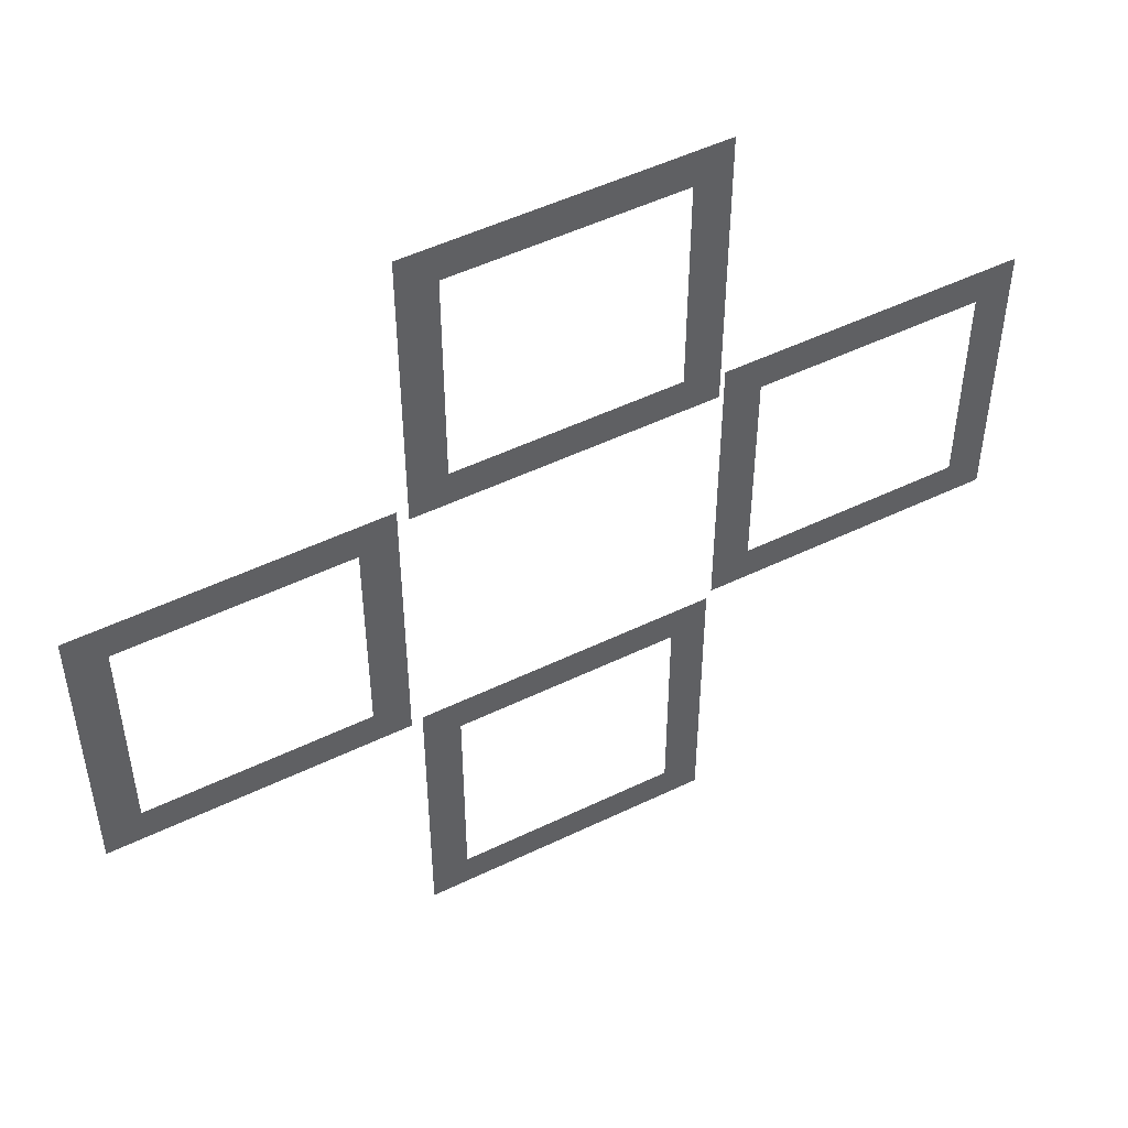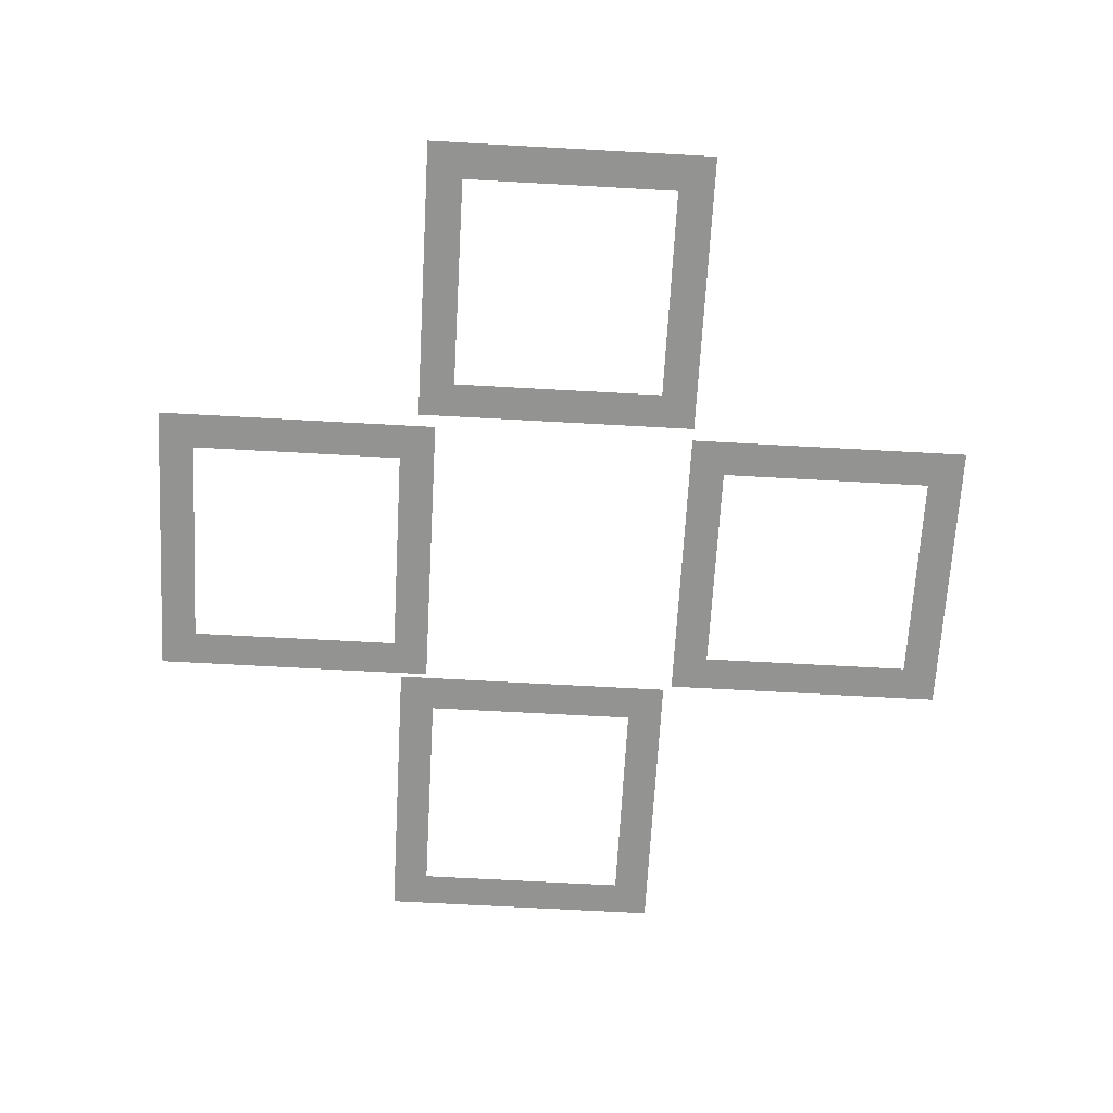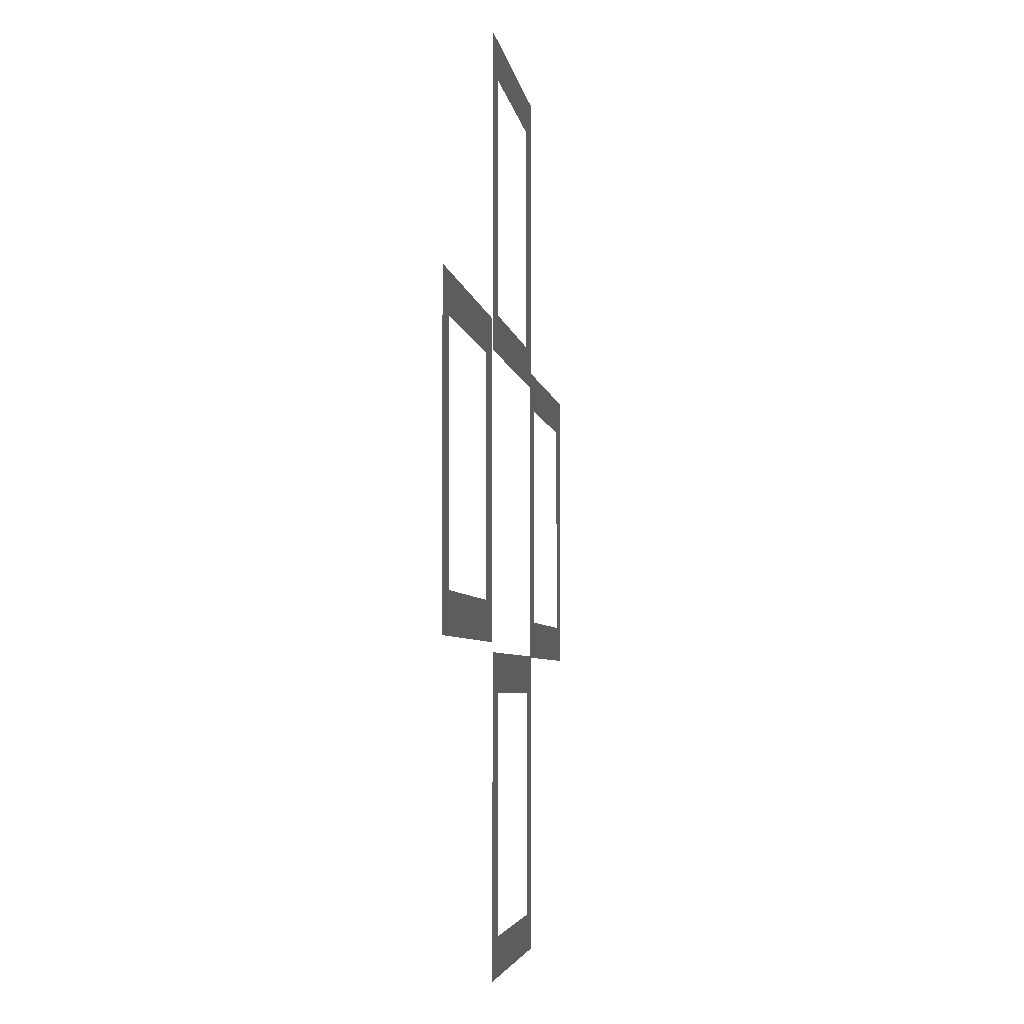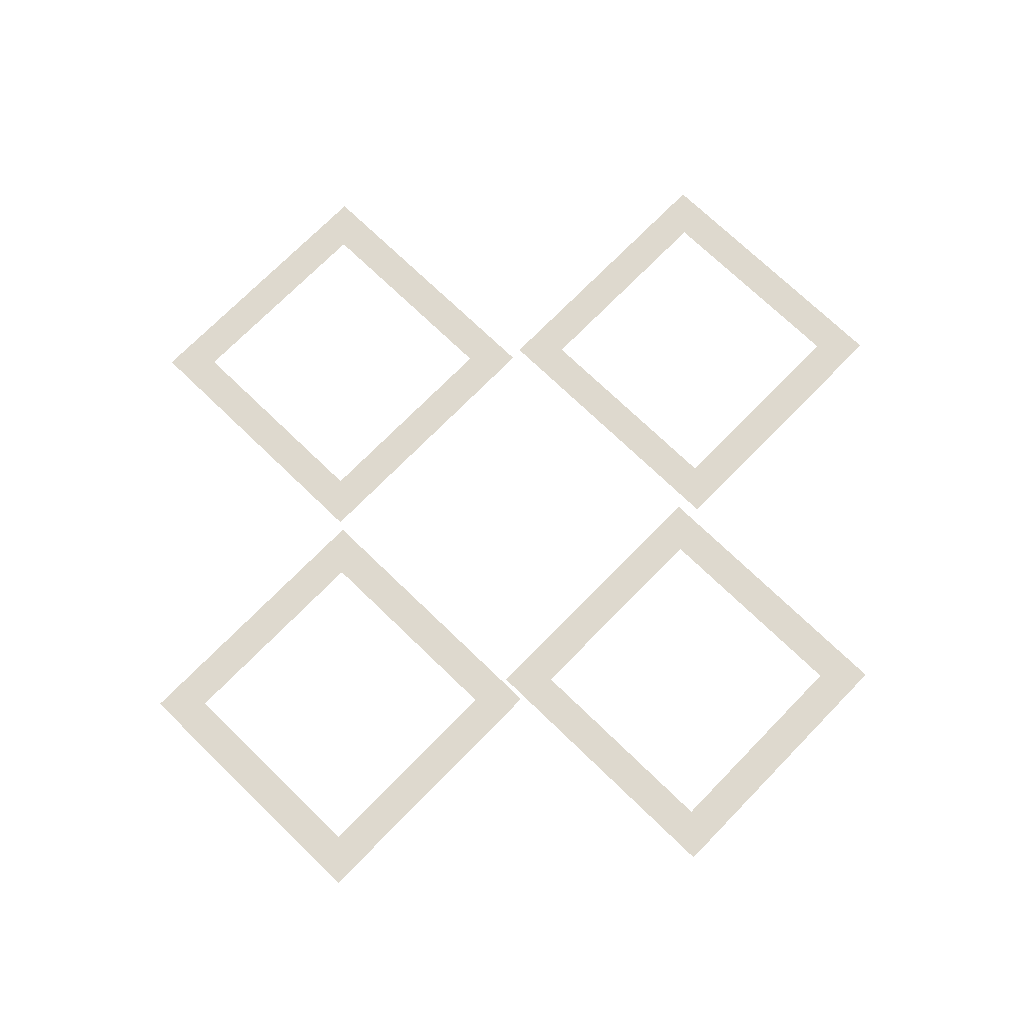
<metadata>
{"format":"obj","ext":"obj","renderer":"f3d","projection":"perspective","resolution":1024,"background":"white","views":[{"elev":50.5,"azim":-27.9,"up":"+Y"},{"elev":-66.6,"azim":-93.2,"up":"+Z"},{"elev":-4.1,"azim":97.2,"up":"+Y"},{"elev":71.6,"azim":134.2,"up":"+Z"}]}
</metadata>
<code>
o 円
v 2.037 3.422 -0
v 1.998 3.816 0.04835
v 1.882 4.194 0.09485
v 1.694 4.542 0.1377
v 1.44 4.848 0.1753
v 1.132 5.098 0.2061
v 0.7795 5.285 0.229
v 0.3974 5.399 0.2431
v -0 5.438 0.2478
v -0.3974 5.399 0.2431
v -0.7795 5.285 0.229
v -1.132 5.098 0.2061
v -1.44 4.848 0.1753
v -1.694 4.542 0.1377
v -1.882 4.194 0.09485
v -1.998 3.816 0.04835
v -2.037 3.422 0
v -1.998 3.029 -0.04835
v -1.882 2.651 -0.09485
v -1.694 2.302 -0.1377
v -1.44 1.997 -0.1753
v -1.132 1.746 -0.2061
v -0.7795 1.56 -0.229
v -0.3974 1.445 -0.2431
v 0 1.406 -0.2478
v 0.3974 1.445 -0.2431
v 0.7795 1.56 -0.229
v 1.132 1.746 -0.2061
v 1.44 1.997 -0.1753
v 1.694 2.302 -0.1377
v 1.882 2.651 -0.09485
v 1.998 3.029 -0.04835
v -1.939 4.215 0.01189
v -1.939 2.957 0.01189
v -0.6807 4.215 0.01189
v -0.6807 2.957 0.01189
v -1.939 3.586 0.01189
v -0.6807 3.586 0.01189
v -1.3 4.215 0.01189
v -1.3 2.957 0.01189
v -1.62 4.215 0.01189
v -1.62 2.957 0.01189
v -0.9904 2.957 0.01189
v -0.9904 4.215 0.01189
v -0.6807 3.901 0.01189
v -1.939 3.901 0.01189
v -1.939 3.271 0.01189
v -0.6807 3.271 0.01189
v -0.6807 4.058 0.01189
v -1.3 4.058 0.01189
v -1.62 4.058 0.01189
v -0.9904 4.058 0.01189
v -1.939 4.058 0.01189
v -1.779 4.215 0.01189
v -1.779 2.957 0.01189
v -1.779 3.586 0.01189
v -1.779 3.901 0.01189
v -1.779 3.271 0.01189
v -1.779 4.058 0.01189
v -0.8355 2.957 0.01189
v -0.8355 3.586 0.01189
v -0.8355 4.215 0.01189
v -0.8355 3.901 0.01189
v -0.8355 3.271 0.01189
v -0.8355 4.058 0.01189
v -1.939 3.114 0.01189
v -0.6807 3.114 0.01189
v -1.3 3.114 0.01189
v -1.62 3.114 0.01189
v -0.9904 3.114 0.01189
v -1.779 3.114 0.01189
v -0.8355 3.114 0.01189
v 0.6488 4.257 0
v 0.6488 2.998 -0
v 1.907 4.257 -0
v 1.907 2.998 -0
v 0.6488 3.628 -0
v 1.907 3.628 -0
v 1.288 4.257 -0
v 1.288 2.998 -0
v 0.9685 4.257 0
v 0.9685 2.998 -0
v 1.598 2.998 -0
v 1.598 4.257 -0
v 1.907 3.942 -0
v 0.6488 3.942 0
v 0.6488 3.313 -0
v 1.907 3.313 -0
v 1.907 4.1 -0
v 1.288 4.1 -0
v 0.9685 4.1 0
v 1.598 4.1 -0
v 0.6488 4.1 0
v 0.8087 4.257 0
v 0.8087 2.998 -0
v 0.8087 3.628 -0
v 0.8087 3.942 -0
v 0.8087 3.313 -0
v 0.8087 4.1 0
v 1.753 2.998 -0
v 1.753 3.628 -0
v 1.753 4.257 -0
v 1.753 3.942 -0
v 1.753 3.313 -0
v 1.753 4.1 -0
v 0.6488 3.156 -0
v 1.907 3.156 -0
v 1.288 3.156 -0
v 0.9685 3.156 -0
v 1.598 3.156 -0
v 0.8087 3.156 -0
v 1.753 3.156 -0
v -0.6293 5.395 0
v -0.6293 4.137 0
v 0.6293 5.395 0
v 0.6293 4.137 -0
v -0.6293 4.766 0
v 0.6293 4.766 0
v 0.009986 5.395 0
v 0.009986 4.137 0
v -0.3097 5.395 0
v -0.3097 4.137 0
v 0.3196 4.137 -0
v 0.3196 5.395 0
v 0.6293 5.081 0
v -0.6293 5.081 0
v -0.6293 4.451 0
v 0.6293 4.451 -0
v 0.6293 5.238 0
v 0.009986 5.238 0
v -0.3097 5.238 0
v 0.3196 5.238 0
v -0.6293 5.238 0
v -0.4695 5.395 0
v -0.4695 4.137 0
v -0.4695 4.766 0
v -0.4695 5.081 0
v -0.4695 4.451 0
v -0.4695 5.238 0
v 0.4745 4.137 -0
v 0.4745 4.766 0
v 0.4745 5.395 0
v 0.4745 5.081 0
v 0.4745 4.451 0
v 0.4745 5.238 0
v -0.6293 4.294 0
v 0.6293 4.294 -0
v 0.009986 4.294 0
v -0.3097 4.294 0
v 0.3196 4.294 -0
v -0.4695 4.294 0
v 0.4745 4.294 -0
v -0.6293 2.961 0
v -0.6293 1.702 0
v 0.6293 2.961 0
v 0.6293 1.702 -0
v -0.6293 2.331 0
v 0.6293 2.331 -0
v 0.009986 2.961 0
v 0.009986 1.702 -0
v -0.3097 2.961 0
v -0.3097 1.702 -0
v 0.3196 1.702 -0
v 0.3196 2.961 0
v 0.6293 2.646 -0
v -0.6293 2.646 0
v -0.6293 2.017 0
v 0.6293 2.017 -0
v 0.6293 2.803 0
v 0.009986 2.803 0
v -0.3097 2.803 0
v 0.3196 2.803 0
v -0.6293 2.803 0
v -0.4695 2.961 0
v -0.4695 1.702 -0
v -0.4695 2.331 0
v -0.4695 2.646 0
v -0.4695 2.017 0
v -0.4695 2.803 0
v 0.4745 1.702 -0
v 0.4745 2.331 -0
v 0.4745 2.961 0
v 0.4745 2.646 0
v 0.4745 2.017 -0
v 0.4745 2.803 0
v -0.6293 1.859 0
v 0.6293 1.859 -0
v 0.009986 1.859 -0
v -0.3097 1.859 0
v 0.3196 1.859 -0
v -0.4695 1.859 0
v 0.4745 1.859 -0
f 60 67 72
f 61 45 63
f 42 68 69
f 55 69 71
f 40 70 68
f 63 49 65
f 64 38 61
f 65 35 62
f 51 39 41
f 59 41 54
f 50 44 39
f 53 54 33
f 47 56 37
f 46 59 53
f 37 57 46
f 34 71 66
f 52 62 44
f 43 72 70
f 66 58 47
f 72 48 64
f 60 36 67
f 61 38 45
f 42 40 68
f 55 42 69
f 40 43 70
f 63 45 49
f 64 48 38
f 65 49 35
f 51 50 39
f 59 51 41
f 50 52 44
f 53 59 54
f 47 58 56
f 46 57 59
f 37 56 57
f 34 55 71
f 52 65 62
f 43 60 72
f 66 71 58
f 72 67 48
f 100 107 112
f 101 85 103
f 82 108 109
f 95 109 111
f 80 110 108
f 103 89 105
f 104 78 101
f 105 75 102
f 91 79 81
f 99 81 94
f 90 84 79
f 93 94 73
f 87 96 77
f 86 99 93
f 77 97 86
f 74 111 106
f 92 102 84
f 83 112 110
f 106 98 87
f 112 88 104
f 100 76 107
f 101 78 85
f 82 80 108
f 95 82 109
f 80 83 110
f 103 85 89
f 104 88 78
f 105 89 75
f 91 90 79
f 99 91 81
f 90 92 84
f 93 99 94
f 87 98 96
f 86 97 99
f 77 96 97
f 74 95 111
f 92 105 102
f 83 100 112
f 106 111 98
f 112 107 88
f 140 147 152
f 141 125 143
f 122 148 149
f 135 149 151
f 120 150 148
f 143 129 145
f 144 118 141
f 145 115 142
f 131 119 121
f 139 121 134
f 130 124 119
f 133 134 113
f 127 136 117
f 126 139 133
f 117 137 126
f 114 151 146
f 132 142 124
f 123 152 150
f 146 138 127
f 152 128 144
f 140 116 147
f 141 118 125
f 122 120 148
f 135 122 149
f 120 123 150
f 143 125 129
f 144 128 118
f 145 129 115
f 131 130 119
f 139 131 121
f 130 132 124
f 133 139 134
f 127 138 136
f 126 137 139
f 117 136 137
f 114 135 151
f 132 145 142
f 123 140 152
f 146 151 138
f 152 147 128
f 180 187 192
f 181 165 183
f 162 188 189
f 175 189 191
f 160 190 188
f 183 169 185
f 184 158 181
f 185 155 182
f 171 159 161
f 179 161 174
f 170 164 159
f 173 174 153
f 167 176 157
f 166 179 173
f 157 177 166
f 154 191 186
f 172 182 164
f 163 192 190
f 186 178 167
f 192 168 184
f 180 156 187
f 181 158 165
f 162 160 188
f 175 162 189
f 160 163 190
f 183 165 169
f 184 168 158
f 185 169 155
f 171 170 159
f 179 171 161
f 170 172 164
f 173 179 174
f 167 178 176
f 166 177 179
f 157 176 177
f 154 175 191
f 172 185 182
f 163 180 192
f 186 191 178
f 192 187 168
l 2 1
l 3 2
l 4 3
l 5 4
l 6 5
l 7 6
l 8 7
l 9 8
l 10 9
l 11 10
l 12 11
l 13 12
l 14 13
l 15 14
l 16 15
l 17 16
l 18 17
l 19 18
l 20 19
l 21 20
l 22 21
l 23 22
l 24 23
l 25 24
l 26 25
l 27 26
l 28 27
l 29 28
l 30 29
l 31 30
l 32 31
l 1 32

</code>
